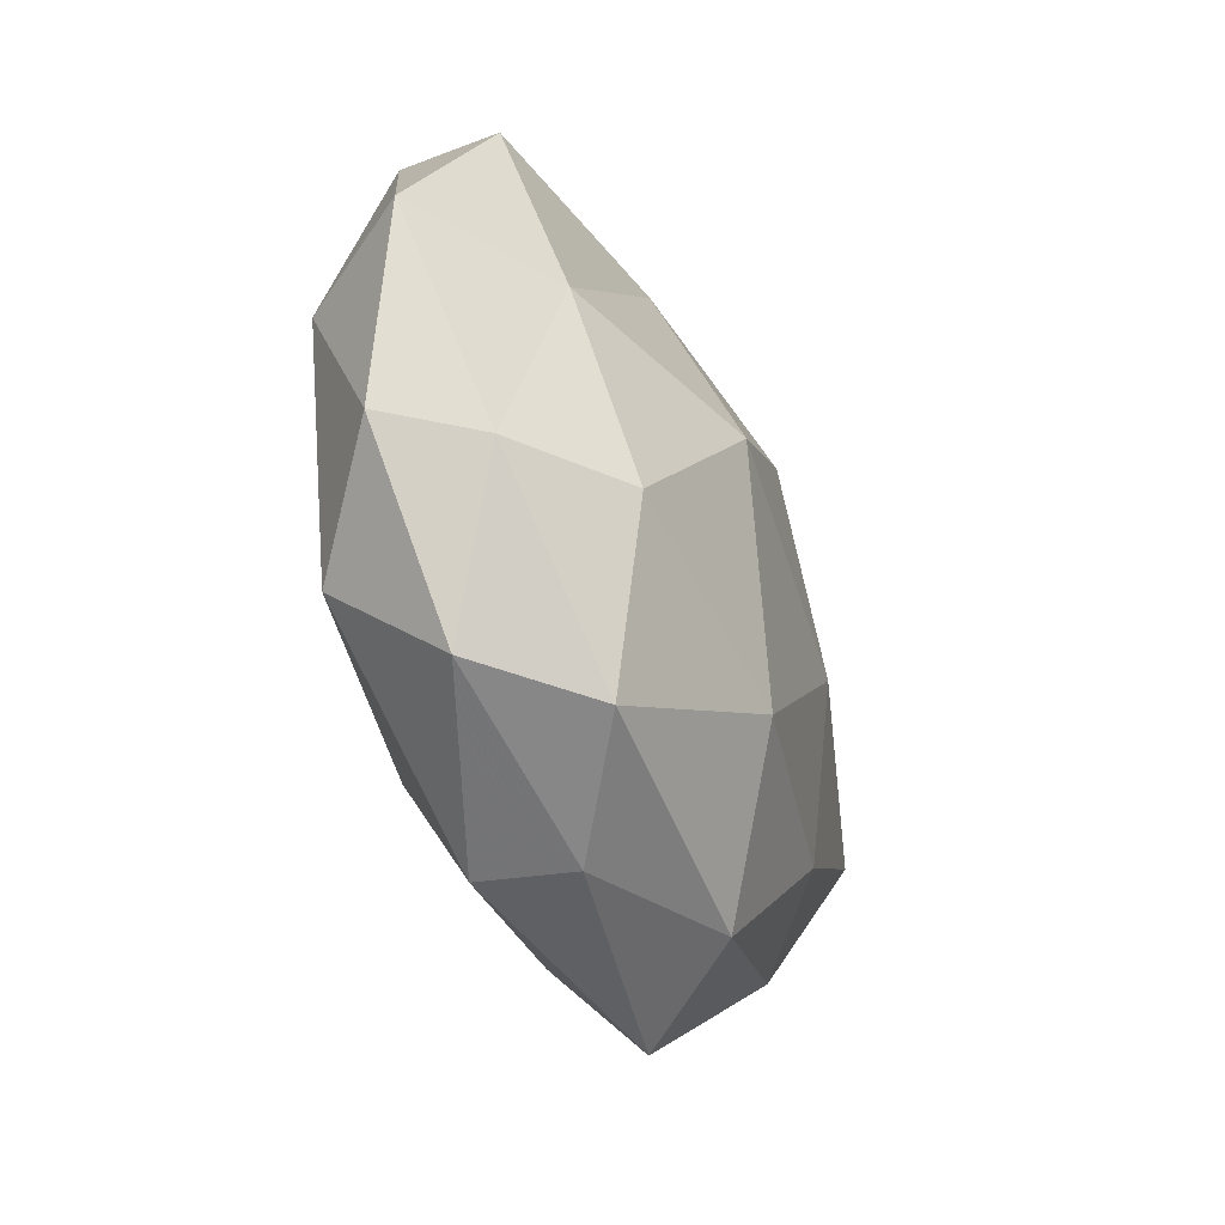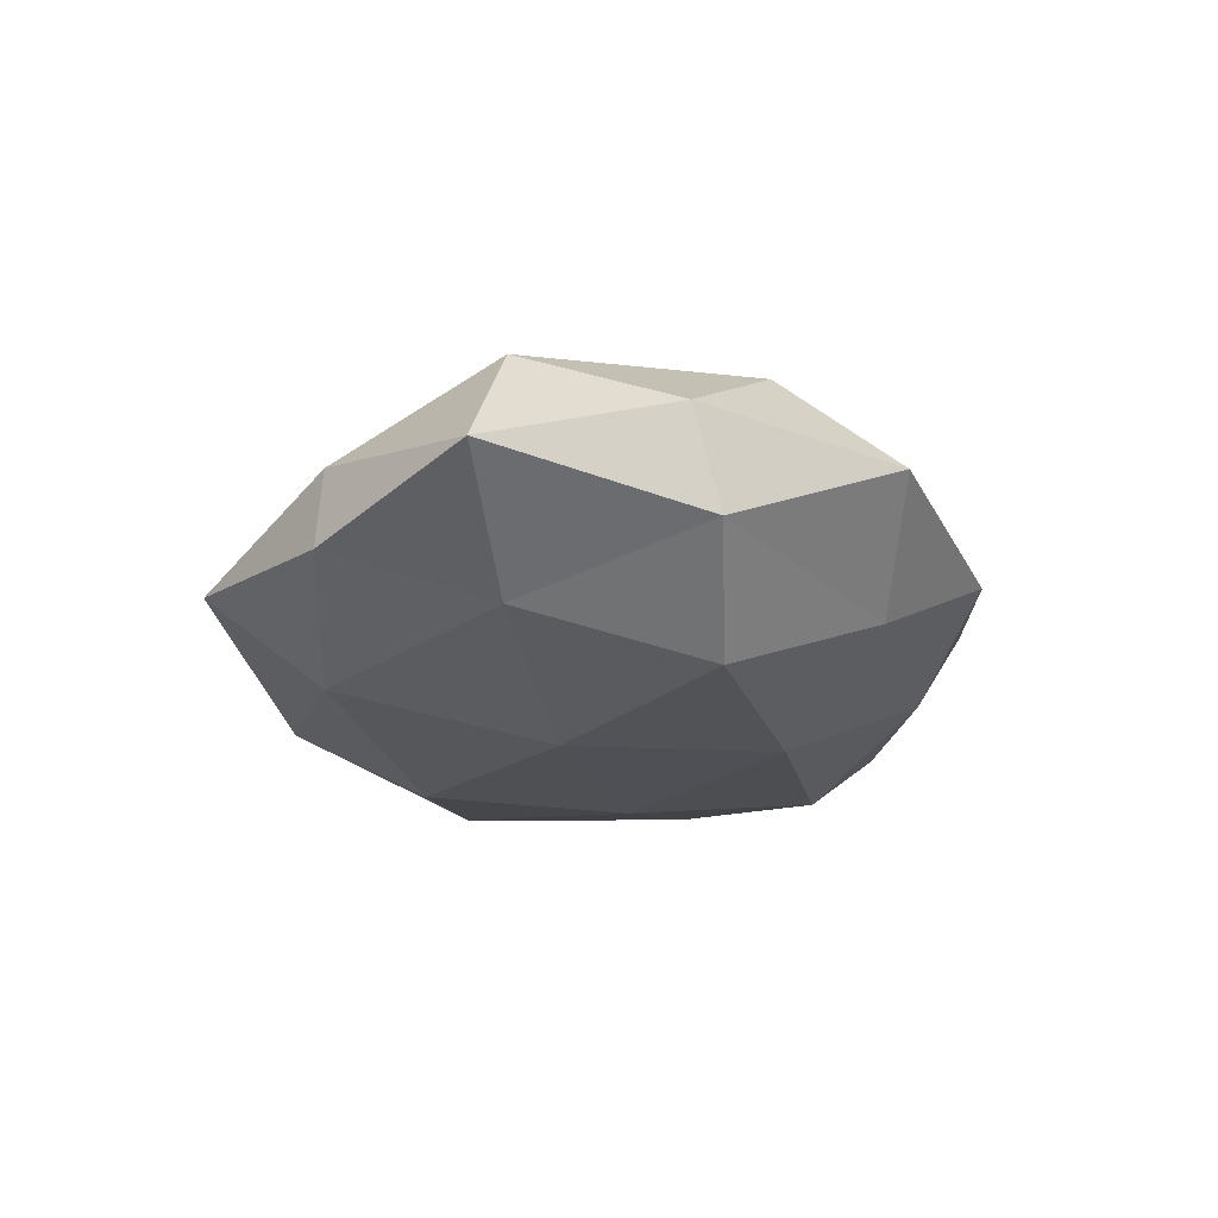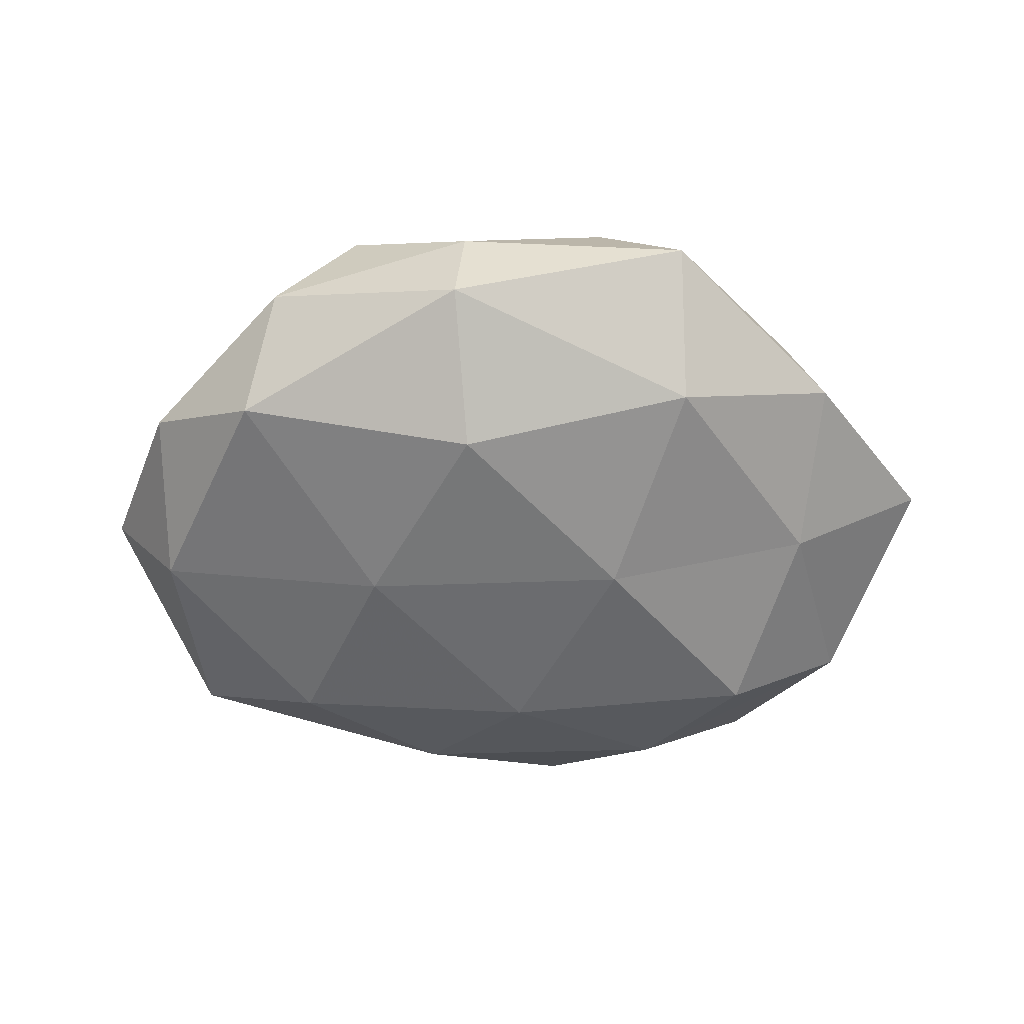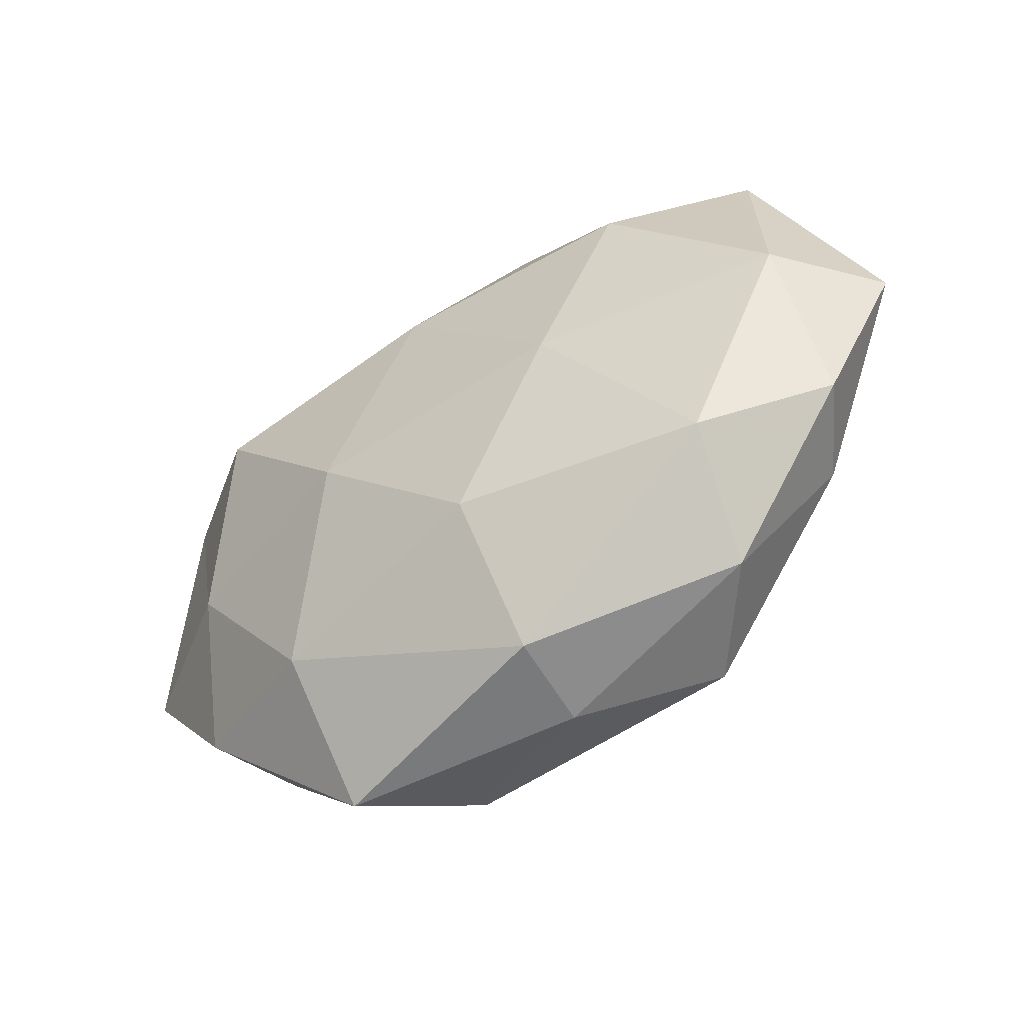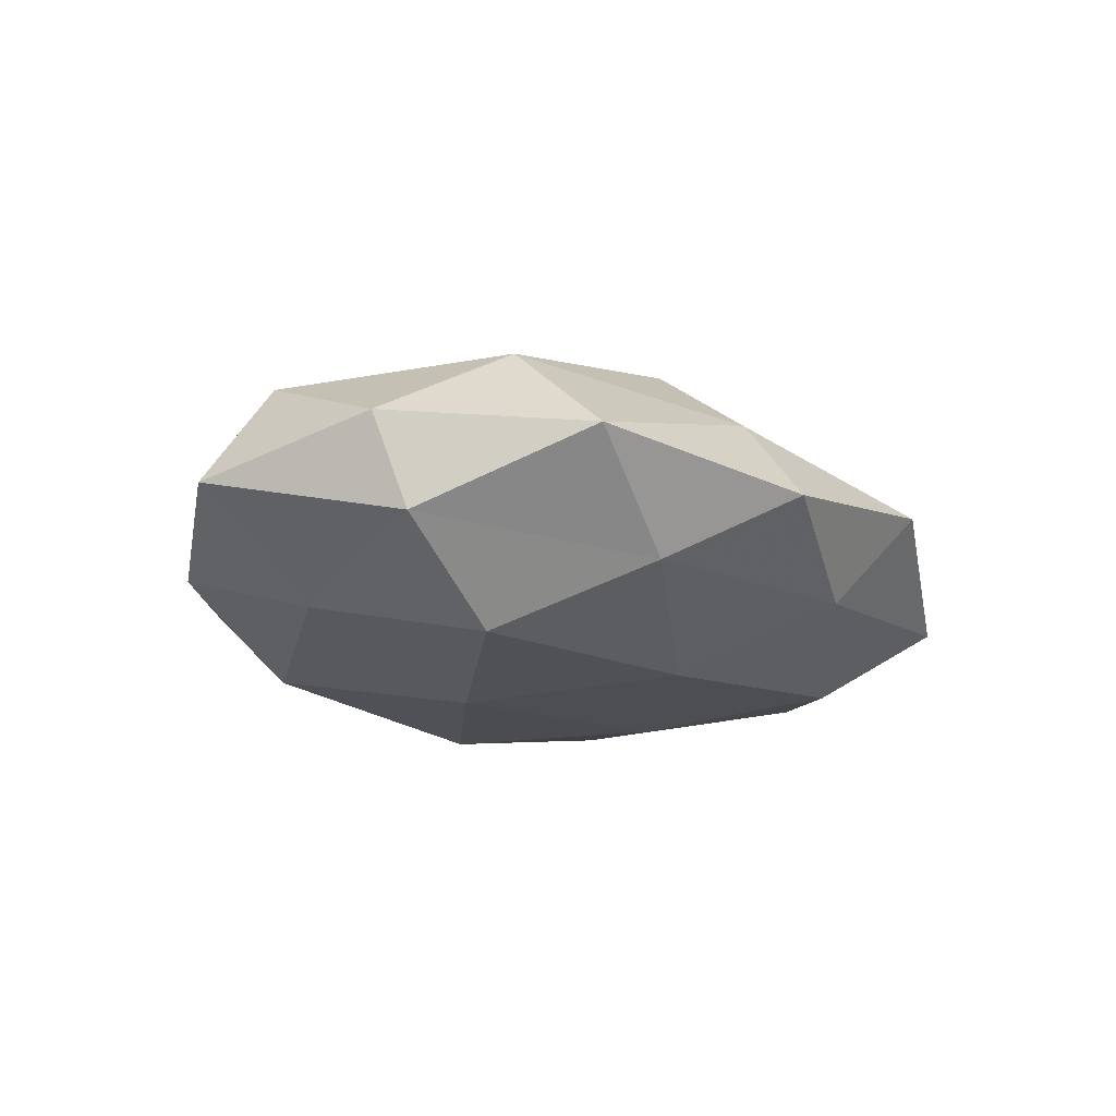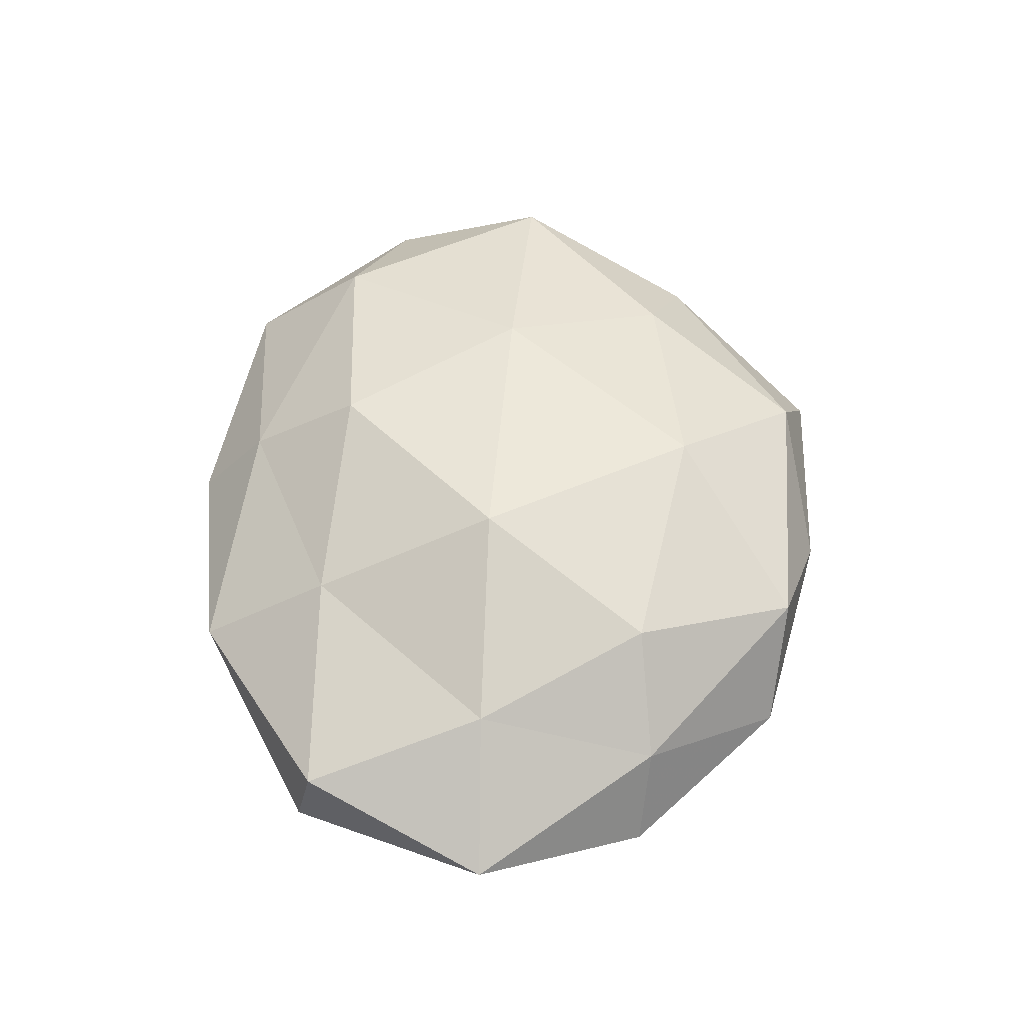
<metadata>
{"format":"obj","ext":"obj","renderer":"f3d","projection":"perspective","resolution":1024,"background":"white","views":[{"elev":-43.6,"azim":-67.7,"up":"+Y"},{"elev":-21.2,"azim":97.4,"up":"+Z"},{"elev":-57.2,"azim":-3.0,"up":"+Z"},{"elev":-49.8,"azim":-145.0,"up":"+Y"},{"elev":-17.0,"azim":129.7,"up":"+Z"},{"elev":55.6,"azim":-91.9,"up":"+Z"}]}
</metadata>
<code>
v 0.02185 0.03336 -0.01042
v -0.03298 -0.03359 -0.001076
v -0.02975 -0.01544 0.0168
v -0.008146 -0.04168 0.001712
v -0.04679 0.004015 -0.01172
v -0.02722 0.0228 -0.01604
v 0.02009 -0.04398 -0.0028
v -0.006676 -0.02302 -0.01936
v -0.01824 0.0001381 -0.01891
v -0.02307 -0.0358 0.01117
v 0.006728 0.02227 0.019
v 0.03259 0.01654 -0.01822
v 0.002392 0.02112 -0.01833
v 0.05058 0.01512 0.003832
v 0.0564 -0.006589 -0.001547
v -0.04875 -0.01489 -0.003644
v -0.009156 -0.04035 -0.009939
v -0.0358 -0.02337 -0.01389
v -0.01926 0.04233 0.002776
v -0.05582 0.006285 0.001602
v 0.02507 -0.02109 0.01472
v 0.04743 0.01792 -0.007719
v 0.0191 -0.0004085 0.01965
v -0.01529 0.003735 0.02272
v 0.04737 -0.00431 0.01189
v -0.01919 0.0262 0.01374
v -0.009465 0.03667 -0.009468
v 0.03669 -0.02612 0.004967
v -0.04459 0.02791 0.006965
v 0.0393 -0.005736 -0.01282
v 0.01028 -0.03928 0.01014
v 0.008947 0.04446 -0.001769
v -0.04265 0.03023 -0.005732
v 0.0138 -0.003572 -0.02017
v 0.02124 -0.02899 -0.01499
v -0.04244 -0.01635 0.006999
v 0.03482 0.02235 0.0135
v -0.002369 -0.023 0.01979
v -0.03953 0.005537 0.01303
v 0.04092 -0.02574 -0.0063
v 0.03651 0.03669 0.001253
v 0.008387 0.03588 0.008962
f 6 9 5
f 10 2 4
f 13 9 6
f 12 13 1
f 4 2 17
f 17 7 4
f 9 18 5
f 9 8 18
f 2 16 18
f 5 18 16
f 2 18 17
f 17 18 8
f 16 20 5
f 12 1 22
f 22 14 15
f 24 23 11
f 15 14 25
f 23 21 25
f 24 11 26
f 13 27 1
f 13 6 27
f 15 25 28
f 28 25 21
f 29 26 19
f 12 22 30
f 22 15 30
f 31 4 7
f 10 4 31
f 31 7 28
f 21 31 28
f 1 27 32
f 32 27 19
f 5 33 6
f 20 33 5
f 27 6 33
f 27 33 19
f 19 33 29
f 20 29 33
f 34 8 9
f 34 9 13
f 12 34 13
f 12 30 34
f 35 7 17
f 8 35 17
f 34 35 8
f 30 35 34
f 36 2 10
f 3 36 10
f 36 16 2
f 36 20 16
f 11 23 37
f 37 25 14
f 23 25 37
f 3 10 38
f 38 21 23
f 3 38 24
f 38 23 24
f 10 31 38
f 38 31 21
f 3 24 39
f 24 26 39
f 39 29 20
f 39 26 29
f 3 39 36
f 39 20 36
f 28 7 40
f 40 15 28
f 30 15 40
f 35 40 7
f 30 40 35
f 1 41 22
f 22 41 14
f 1 32 41
f 14 41 37
f 26 11 42
f 26 42 19
f 19 42 32
f 37 42 11
f 41 32 42
f 41 42 37

</code>
